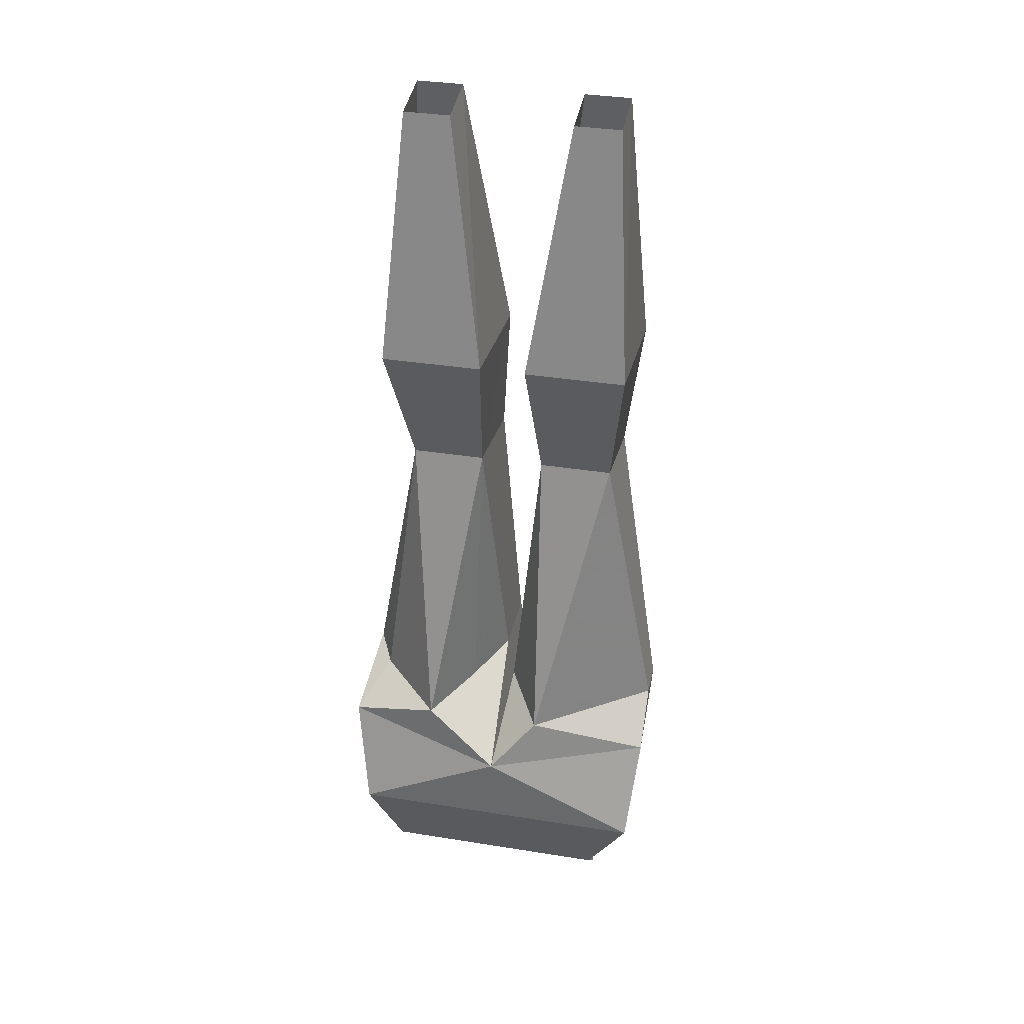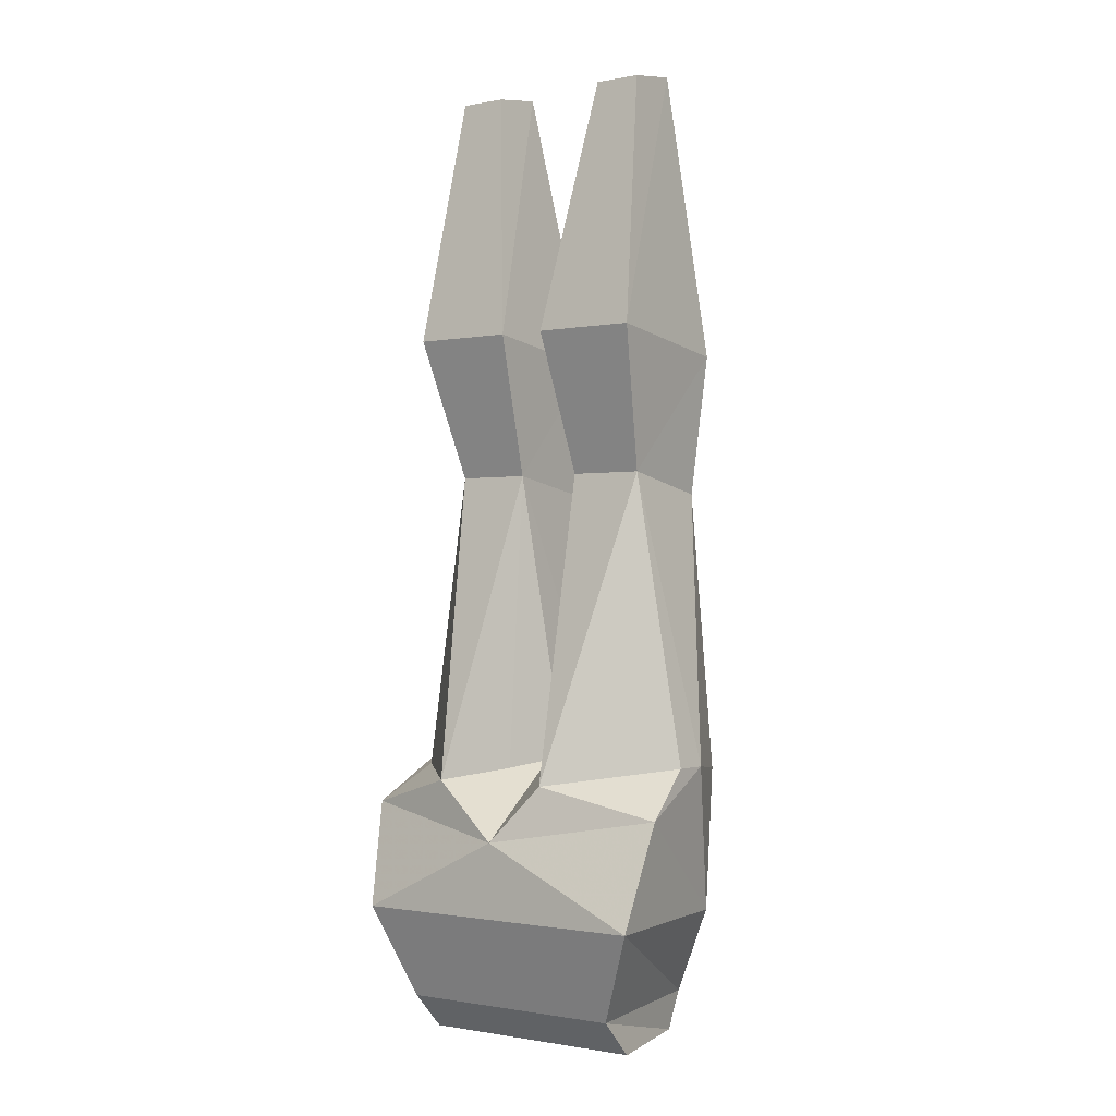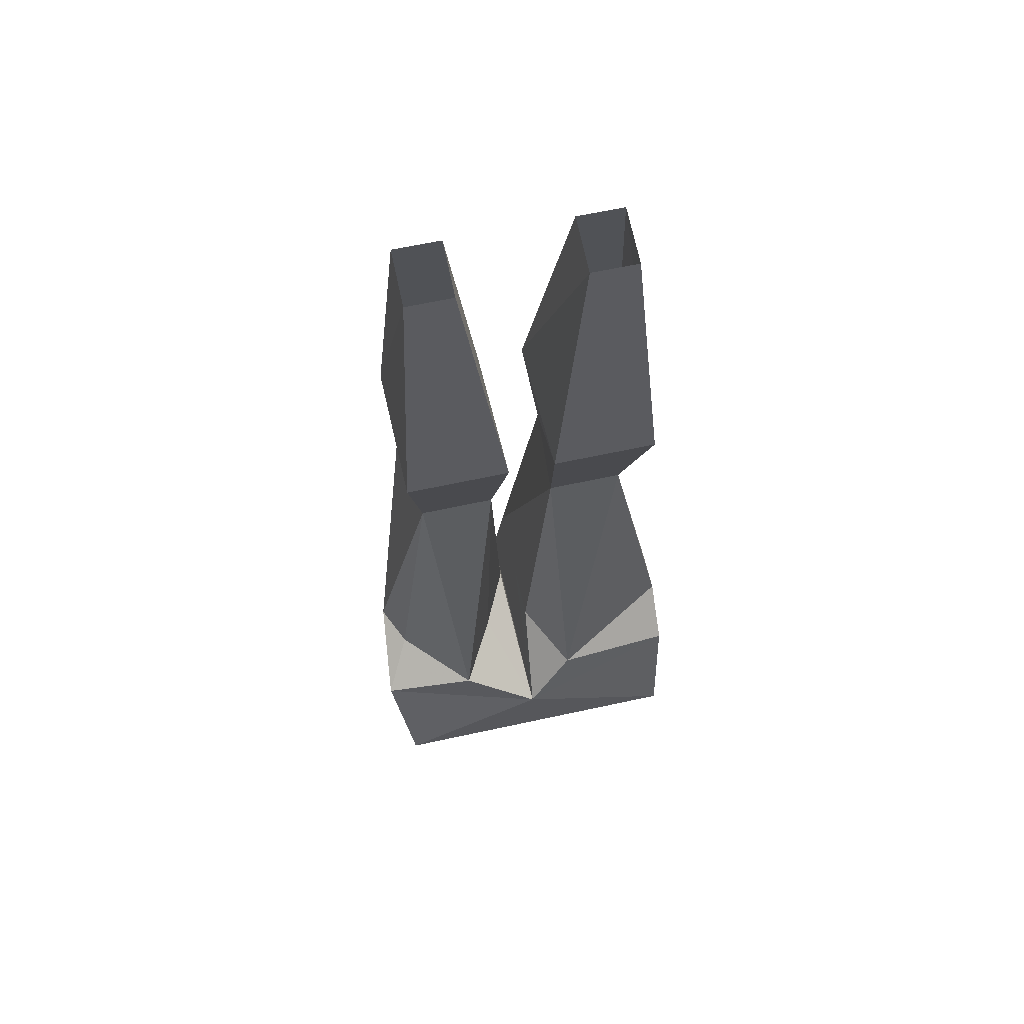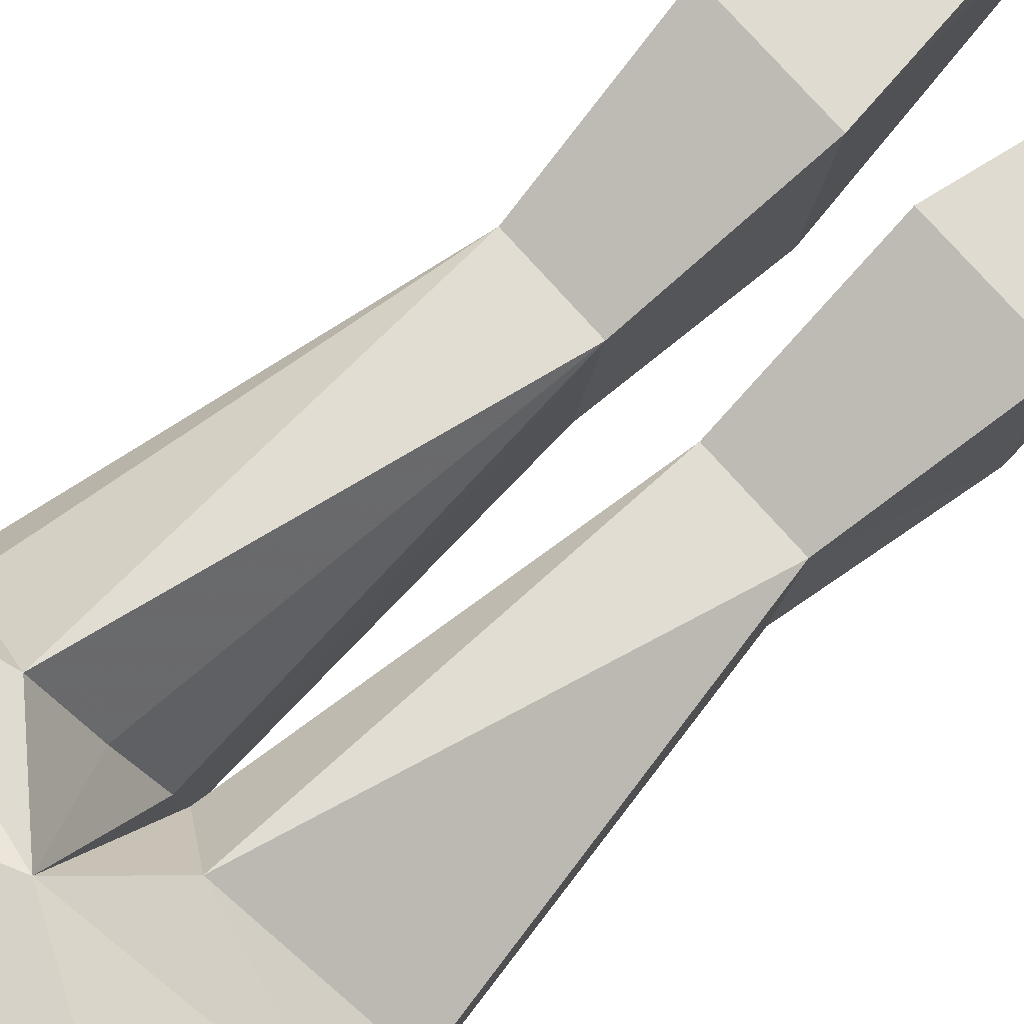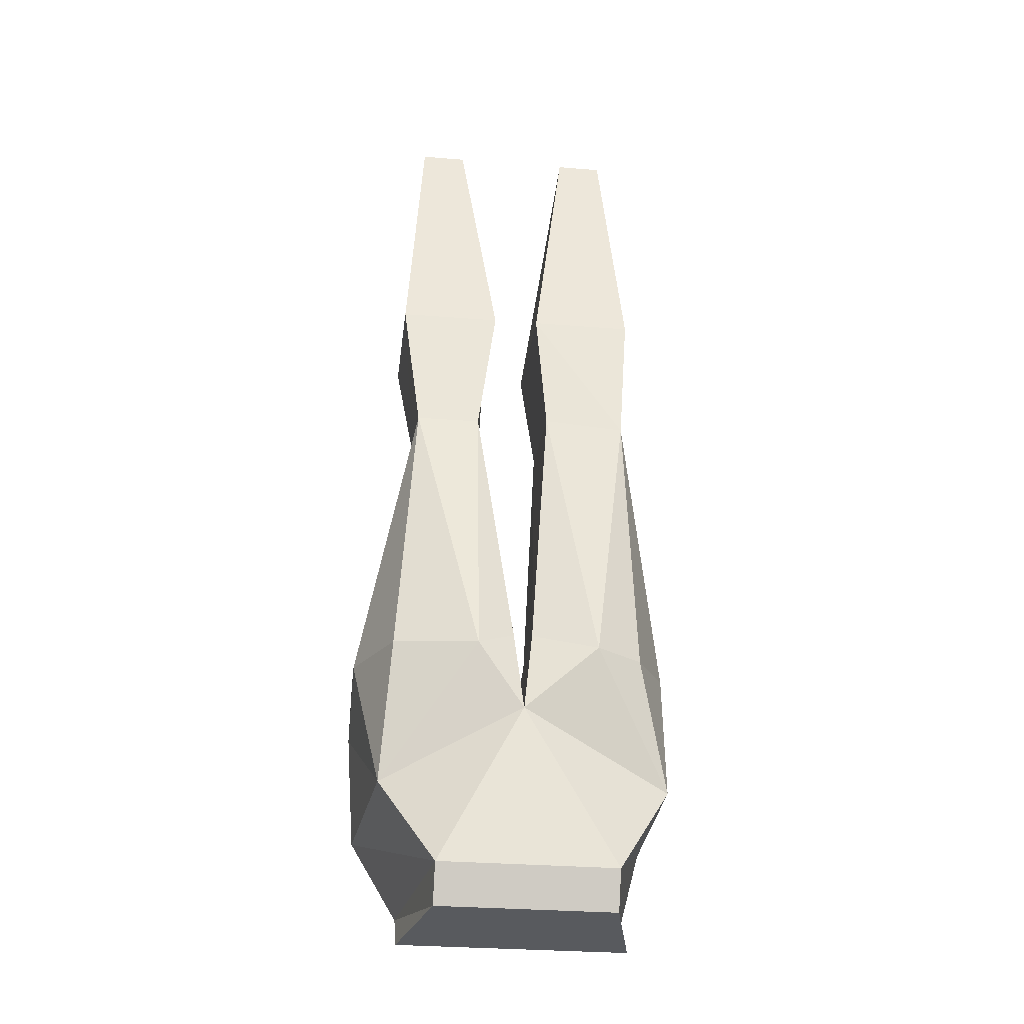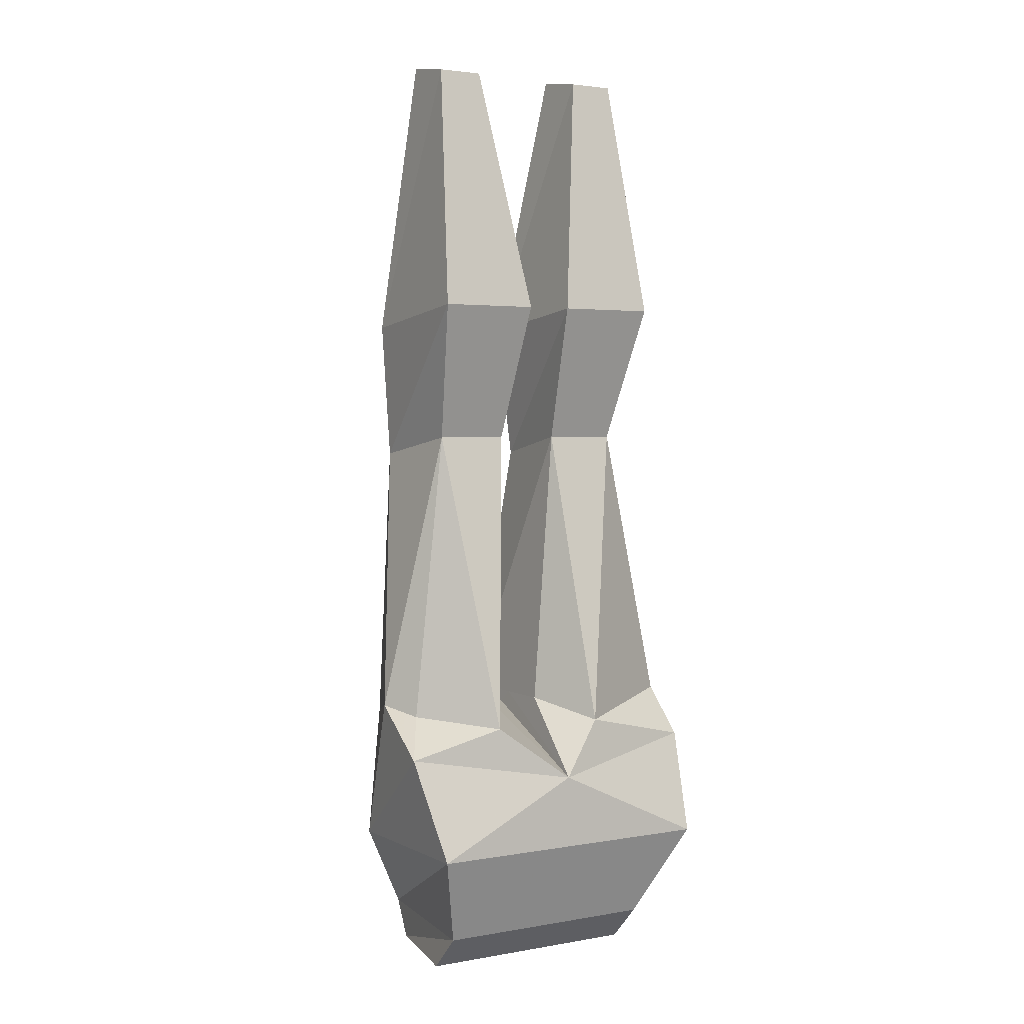
<metadata>
{"format":"obj","ext":"obj","renderer":"f3d","projection":"perspective","resolution":1024,"background":"white","views":[{"elev":35.4,"azim":12.0,"up":"+Y"},{"elev":-1.0,"azim":35.3,"up":"+Y"},{"elev":62.6,"azim":-12.5,"up":"+Y"},{"elev":77.6,"azim":48.0,"up":"+Z"},{"elev":-31.1,"azim":173.5,"up":"+Y"},{"elev":2.9,"azim":-31.4,"up":"+Y"}]}
</metadata>
<code>
v 0.07031 -0.9453 -0.0625
v 0.09375 -0.9141 0.07031
v 0.09375 -0.9453 0.03906
v -0.1016 -0.9453 0.03906
v -0.07812 -0.9453 -0.0625
v -0.07812 -0.9141 -0.07812
v 0.07031 -0.9141 -0.07812
v 0.1328 -0.8359 0.1016
v -0.1016 -0.9141 0.07031
v -0.125 -0.8359 0.1016
v -0.125 -0.8359 -0.04688
v 0 -0.7812 -0.08594
v 0.1172 -0.8359 -0.04688
v 0.1406 -0.75 0.07031
v 0 -0.7734 0.1016
v -0.01562 -0.3516 0.0625
v -0.04688 -0.1406 0.02344
v -0.08594 -0.1406 0.02344
v -0.1016 -0.3516 0.0625
v -0.02344 -0.4688 0.02344
v -0.01562 -0.3672 -0.0625
v -0.04688 -0.1328 -0.02344
v -0.1016 -0.3672 -0.0625
v -0.08594 -0.1328 -0.02344
v -0.09375 -0.4844 -0.0625
v -0.08594 -0.4688 0.02344
v -0.0625 -0.7266 0.08594
v -0.03125 -0.7188 0.03125
v -0.007812 -0.7109 -0.01562
v -0.007812 -0.7109 -0.07812
v -0.02344 -0.4844 -0.07031
v -0.1406 -0.75 0.07031
v -0.1328 -0.7109 0
v -0.1016 -0.7266 -0.07031
v -0.0625 -0.7266 -0.09375
v 0.007812 -0.7109 -0.01562
v 0.007812 -0.7109 -0.07812
v 0.03906 -0.7266 -0.09375
v 0.1094 -0.7188 -0.07031
v 0.1406 -0.7109 0
v 0.1406 -0.7109 0.03125
v 0.03906 -0.7266 0.08594
v 0.007812 -0.7109 0.03125
v 0.03125 -0.4688 0.02344
v 0.03906 -0.4844 -0.0625
v 0.09375 -0.4844 -0.0625
v 0.09375 -0.4688 0.02344
v -0.1172 -0.7188 0.03125
v 0.1094 -0.3672 -0.0625
v 0.02344 -0.3672 -0.0625
v 0.09375 -0.1328 -0.02344
v 0.1094 -0.3516 0.0625
v 0.02344 -0.3516 0.0625
v 0.05469 -0.1406 0.02344
v 0.05469 -0.1328 -0.02344
v 0.09375 -0.1406 0.02344
f 1 2 3
f 1 3 4
f 1 4 5
f 1 5 6
f 1 6 7
f 1 7 2
f 2 9 3
f 3 9 4
f 4 9 5
f 5 9 6
f 2 7 8
f 2 8 9
f 6 9 10
f 6 10 11
f 6 11 12
f 6 12 7
f 7 12 13
f 7 13 8
f 8 13 14
f 8 14 15
f 8 15 10
f 8 10 9
f 15 32 10
f 10 32 11
f 11 32 33
f 11 33 34
f 11 34 35
f 11 35 12
f 12 35 30
f 12 30 29
f 12 29 15
f 12 15 36
f 12 36 37
f 12 37 38
f 12 38 13
f 13 38 39
f 13 39 40
f 13 40 14
f 14 40 41
f 14 41 42
f 14 42 15
f 15 42 43
f 15 43 36
f 27 48 32
f 27 32 15
f 27 15 28
f 28 15 29
f 48 33 32
f 16 17 18
f 16 18 19
f 16 21 22
f 16 22 17
f 22 21 23
f 22 23 24
f 24 23 18
f 18 23 19
f 49 50 51
f 49 51 52
f 50 53 54
f 50 54 55
f 50 55 51
f 52 56 54
f 52 54 53
f 51 56 52
f 16 19 20
f 16 20 21
f 19 23 25
f 19 25 26
f 19 26 20
f 20 26 27
f 20 27 28
f 20 28 29
f 20 29 30
f 20 30 31
f 20 31 21
f 21 31 25
f 21 25 23
f 36 43 44
f 36 44 37
f 37 44 45
f 37 45 38
f 38 45 46
f 38 46 39
f 39 46 40
f 40 46 47
f 40 47 41
f 41 47 42
f 42 47 44
f 42 44 43
f 33 48 26
f 33 26 25
f 33 25 34
f 34 25 35
f 35 25 31
f 35 31 30
f 26 48 27
f 49 46 45
f 49 45 50
f 49 52 47
f 49 47 46
f 47 52 53
f 47 53 44
f 44 53 45
f 45 53 50

</code>
